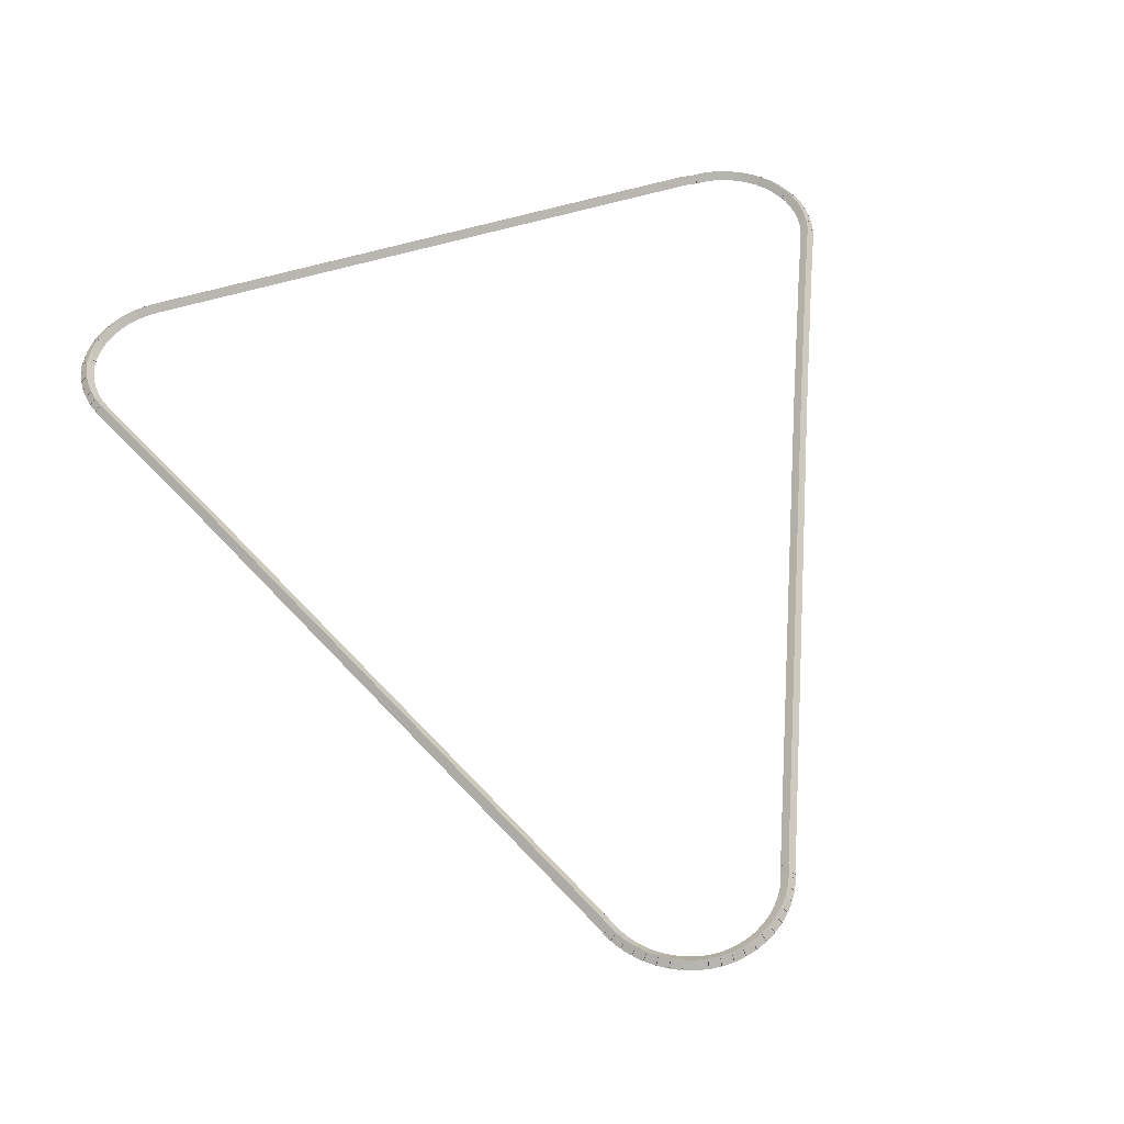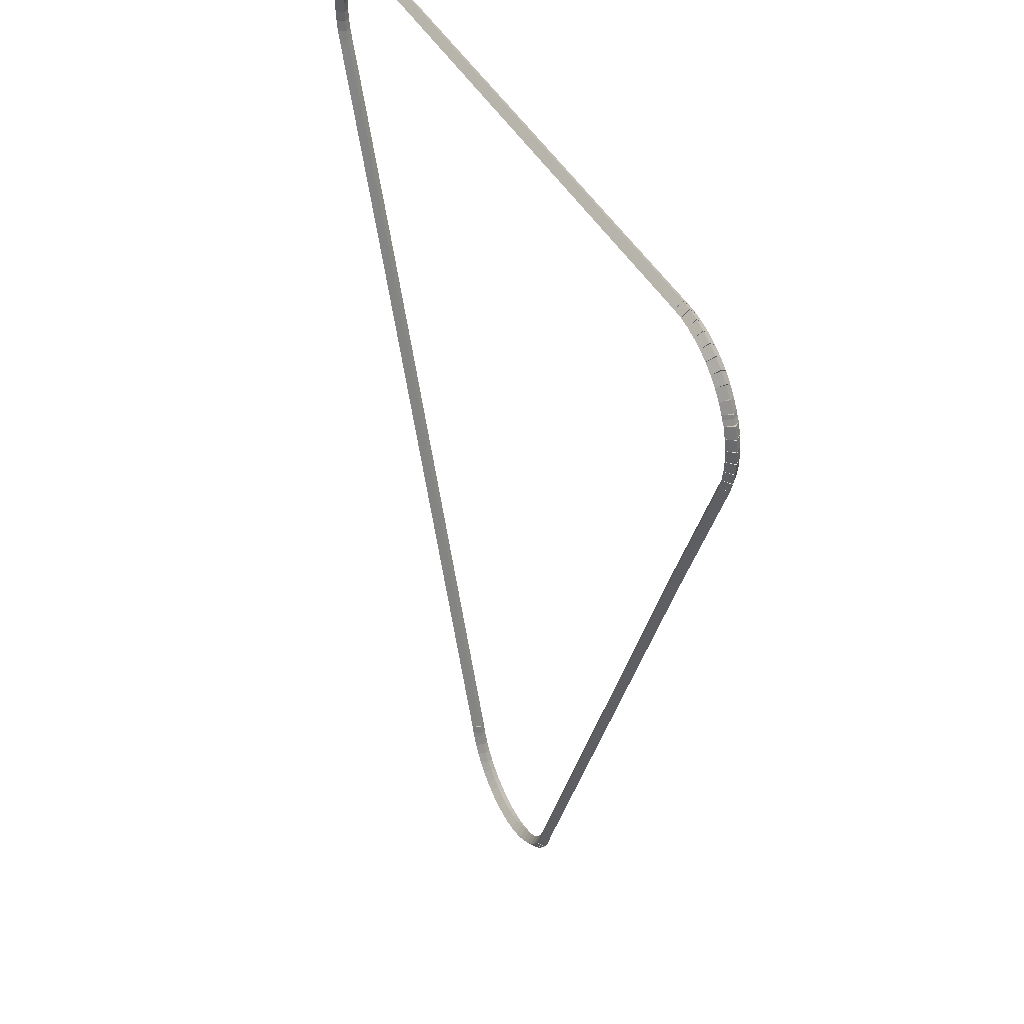
<metadata>
{"format":"obj","ext":"obj","renderer":"f3d","projection":"perspective","resolution":1024,"background":"white","views":[{"elev":54.4,"azim":-18.2,"up":"+Z"},{"elev":40.9,"azim":-115.6,"up":"+Y"}]}
</metadata>
<code>
g base_node_181_159_0
v -52.85 25.41 56.28
v -52.76 25.45 56.18
v -52.85 25.41 56.08
v -52.94 25.37 56.18
v -51.87 23.13 56.28
v -51.77 23.17 56.18
v -51.87 23.13 56.08
v -51.96 23.09 56.18
f 1 2 3 4
f 6 2 1 5
f 5 1 4 8
f 6 5 8 7
f 8 4 3 7
f 7 3 2 6
g base_node_181_159_0
v -52.9 25.56 56.28
v -52.8 25.59 56.18
v -52.9 25.56 56.08
v -52.99 25.53 56.18
v -52.85 25.41 56.28
v -52.75 25.44 56.18
v -52.85 25.41 56.08
v -52.94 25.38 56.18
f 9 10 11 12
f 14 10 9 13
f 13 9 12 16
f 14 13 16 15
f 16 12 11 15
f 15 11 10 14
g base_node_181_159_0
v -52.93 25.71 56.28
v -52.83 25.73 56.18
v -52.93 25.71 56.08
v -53.03 25.69 56.18
v -52.9 25.56 56.28
v -52.8 25.58 56.18
v -52.9 25.56 56.08
v -53 25.54 56.18
f 17 18 19 20
f 22 18 17 21
f 21 17 20 24
f 22 21 24 23
f 24 20 19 23
f 23 19 18 22
g base_node_181_159_0
v -52.94 25.87 56.28
v -52.84 25.87 56.18
v -52.94 25.87 56.08
v -53.04 25.86 56.18
v -52.93 25.71 56.28
v -52.83 25.72 56.18
v -52.93 25.71 56.08
v -53.03 25.7 56.18
f 25 26 27 28
f 30 26 25 29
f 29 25 28 32
f 30 29 32 31
f 32 28 27 31
f 31 27 26 30
g base_node_181_159_0
v -52.93 26.02 56.28
v -52.83 26.02 56.18
v -52.93 26.02 56.08
v -53.03 26.03 56.18
v -52.94 25.87 56.28
v -52.84 25.86 56.18
v -52.94 25.87 56.08
v -53.04 25.87 56.18
f 33 34 35 36
f 38 34 33 37
f 37 33 36 40
f 38 37 40 39
f 40 36 35 39
f 39 35 34 38
g base_node_181_159_0
v -52.91 26.18 56.28
v -52.81 26.16 56.18
v -52.91 26.18 56.08
v -53 26.19 56.18
v -52.93 26.02 56.28
v -52.83 26.01 56.18
v -52.93 26.02 56.08
v -53.03 26.04 56.18
f 41 42 43 44
f 46 42 41 45
f 45 41 44 48
f 46 45 48 47
f 48 44 43 47
f 47 43 42 46
g base_node_181_159_0
v -52.86 26.33 56.28
v -52.76 26.3 56.18
v -52.86 26.33 56.08
v -52.96 26.36 56.18
v -52.91 26.18 56.28
v -52.81 26.15 56.18
v -52.91 26.18 56.08
v -53 26.21 56.18
f 49 50 51 52
f 54 50 49 53
f 53 49 52 56
f 54 53 56 55
f 56 52 51 55
f 55 51 50 54
g base_node_181_159_0
v -52.82 26.4 56.28
v -52.73 26.35 56.18
v -52.82 26.4 56.08
v -52.91 26.45 56.18
v -52.86 26.33 56.28
v -52.77 26.28 56.18
v -52.86 26.33 56.08
v -52.95 26.38 56.18
f 57 58 59 60
f 62 58 57 61
f 61 57 60 64
f 62 61 64 63
f 64 60 59 63
f 63 59 58 62
g base_node_181_159_0
v -52.8 26.45 56.28
v -52.71 26.41 56.18
v -52.8 26.45 56.08
v -52.89 26.49 56.18
v -52.82 26.4 56.28
v -52.73 26.36 56.18
v -52.82 26.4 56.08
v -52.91 26.44 56.18
f 65 66 67 68
f 70 66 65 69
f 69 65 68 72
f 70 69 72 71
f 72 68 67 71
f 71 67 66 70
g base_node_181_159_0
v -52.72 26.58 56.28
v -52.63 26.53 56.18
v -52.72 26.58 56.08
v -52.8 26.64 56.18
v -52.8 26.45 56.28
v -52.71 26.4 56.18
v -52.8 26.45 56.08
v -52.88 26.5 56.18
f 73 74 75 76
f 78 74 73 77
f 77 73 76 80
f 78 77 80 79
f 80 76 75 79
f 79 75 74 78
g base_node_181_159_0
v -52.62 26.71 56.28
v -52.54 26.65 56.18
v -52.62 26.71 56.08
v -52.69 26.77 56.18
v -52.72 26.58 56.28
v -52.64 26.52 56.18
v -52.72 26.58 56.08
v -52.79 26.65 56.18
f 81 82 83 84
f 86 82 81 85
f 85 81 84 88
f 86 85 88 87
f 88 84 83 87
f 87 83 82 86
g base_node_181_159_0
v -52.5 26.82 56.28
v -52.43 26.75 56.18
v -52.5 26.82 56.08
v -52.57 26.89 56.18
v -52.62 26.71 56.28
v -52.55 26.64 56.18
v -52.62 26.71 56.08
v -52.68 26.78 56.18
f 89 90 91 92
f 94 90 89 93
f 93 89 92 96
f 94 93 96 95
f 96 92 91 95
f 95 91 90 94
g base_node_181_159_0
v -52.37 26.92 56.28
v -52.31 26.84 56.18
v -52.37 26.92 56.08
v -52.43 27 56.18
v -52.5 26.82 56.28
v -52.44 26.74 56.18
v -52.5 26.82 56.08
v -52.56 26.9 56.18
f 97 98 99 100
f 102 98 97 101
f 101 97 100 104
f 102 101 104 103
f 104 100 99 103
f 103 99 98 102
g base_node_181_159_0
v -52.23 27 56.28
v -52.18 26.91 56.18
v -52.23 27 56.08
v -52.28 27.08 56.18
v -52.37 26.92 56.28
v -52.32 26.83 56.18
v -52.37 26.92 56.08
v -52.42 27 56.18
f 105 106 107 108
f 110 106 105 109
f 109 105 108 112
f 110 109 112 111
f 112 108 107 111
f 111 107 106 110
g base_node_181_159_0
v -52.09 27.06 56.28
v -52.05 26.97 56.18
v -52.09 27.06 56.08
v -52.13 27.15 56.18
v -52.23 27 56.28
v -52.19 26.91 56.18
v -52.23 27 56.08
v -52.27 27.09 56.18
f 113 114 115 116
f 118 114 113 117
f 117 113 116 120
f 118 117 120 119
f 120 116 115 119
f 119 115 114 118
g base_node_181_159_0
v -51.93 27.11 56.28
v -51.9 27.01 56.18
v -51.93 27.11 56.08
v -51.96 27.21 56.18
v -52.09 27.06 56.28
v -52.06 26.97 56.18
v -52.09 27.06 56.08
v -52.11 27.16 56.18
f 121 122 123 124
f 126 122 121 125
f 125 121 124 128
f 126 125 128 127
f 128 124 123 127
f 127 123 122 126
g base_node_181_159_0
v -51.77 27.14 56.28
v -51.76 27.04 56.18
v -51.77 27.14 56.08
v -51.79 27.24 56.18
v -51.93 27.11 56.28
v -51.91 27.01 56.18
v -51.93 27.11 56.08
v -51.95 27.21 56.18
f 129 130 131 132
f 134 130 129 133
f 133 129 132 136
f 134 133 136 135
f 136 132 131 135
f 135 131 130 134
g base_node_181_159_0
v -51.61 27.15 56.28
v -51.61 27.05 56.18
v -51.61 27.15 56.08
v -51.62 27.25 56.18
v -51.77 27.14 56.28
v -51.77 27.04 56.18
v -51.77 27.14 56.08
v -51.78 27.24 56.18
f 137 138 139 140
f 142 138 137 141
f 141 137 140 144
f 142 141 144 143
f 144 140 139 143
f 143 139 138 142
g base_node_181_159_0
v -42.79 27.17 56.28
v -42.79 27.07 56.18
v -42.79 27.17 56.08
v -42.79 27.27 56.18
v -51.61 27.15 56.28
v -51.61 27.05 56.18
v -51.61 27.15 56.08
v -51.61 27.25 56.18
f 145 146 147 148
f 150 146 145 149
f 149 145 148 152
f 150 149 152 151
f 152 148 147 151
f 151 147 146 150
g base_node_181_159_0
v -42.59 27.15 56.28
v -42.61 27.05 56.18
v -42.59 27.15 56.08
v -42.58 27.25 56.18
v -42.79 27.17 56.28
v -42.8 27.07 56.18
v -42.79 27.17 56.08
v -42.78 27.27 56.18
f 153 154 155 156
f 158 154 153 157
f 157 153 156 160
f 158 157 160 159
f 160 156 155 159
f 159 155 154 158
g base_node_181_159_0
v -42.47 27.15 56.28
v -42.47 27.05 56.18
v -42.47 27.15 56.08
v -42.47 27.25 56.18
v -42.59 27.15 56.28
v -42.6 27.05 56.18
v -42.59 27.15 56.08
v -42.59 27.25 56.18
f 161 162 163 164
f 166 162 161 165
f 165 161 164 168
f 166 165 168 167
f 168 164 163 167
f 167 163 162 166
g base_node_181_159_0
v -42.31 27.13 56.28
v -42.33 27.03 56.18
v -42.31 27.13 56.08
v -42.3 27.23 56.18
v -42.47 27.15 56.28
v -42.49 27.05 56.18
v -42.47 27.15 56.08
v -42.46 27.25 56.18
f 169 170 171 172
f 174 170 169 173
f 173 169 172 176
f 174 173 176 175
f 176 172 171 175
f 175 171 170 174
g base_node_181_159_0
v -42.16 27.09 56.28
v -42.18 27 56.18
v -42.16 27.09 56.08
v -42.14 27.19 56.18
v -42.31 27.13 56.28
v -42.34 27.03 56.18
v -42.31 27.13 56.08
v -42.29 27.23 56.18
f 177 178 179 180
f 182 178 177 181
f 181 177 180 184
f 182 181 184 183
f 184 180 179 183
f 183 179 178 182
g base_node_181_159_0
v -42.01 27.04 56.28
v -42.04 26.94 56.18
v -42.01 27.04 56.08
v -41.97 27.13 56.18
v -42.16 27.09 56.28
v -42.19 27 56.18
v -42.16 27.09 56.08
v -42.12 27.19 56.18
f 185 186 187 188
f 190 186 185 189
f 189 185 188 192
f 190 189 192 191
f 192 188 187 191
f 191 187 186 190
g base_node_181_159_0
v -41.86 26.97 56.28
v -41.91 26.88 56.18
v -41.86 26.97 56.08
v -41.82 27.06 56.18
v -42.01 27.04 56.28
v -42.05 26.95 56.18
v -42.01 27.04 56.08
v -41.96 27.13 56.18
f 193 194 195 196
f 198 194 193 197
f 197 193 196 200
f 198 197 200 199
f 200 196 195 199
f 199 195 194 198
g base_node_181_159_0
v -41.73 26.88 56.28
v -41.78 26.79 56.18
v -41.73 26.88 56.08
v -41.67 26.96 56.18
v -41.86 26.97 56.28
v -41.92 26.88 56.18
v -41.86 26.97 56.08
v -41.81 27.05 56.18
f 201 202 203 204
f 206 202 201 205
f 205 201 204 208
f 206 205 208 207
f 208 204 203 207
f 207 203 202 206
g base_node_181_159_0
v -41.6 26.78 56.28
v -41.67 26.7 56.18
v -41.6 26.78 56.08
v -41.54 26.85 56.18
v -41.73 26.88 56.28
v -41.79 26.8 56.18
v -41.73 26.88 56.08
v -41.66 26.95 56.18
f 209 210 211 212
f 214 210 209 213
f 213 209 212 216
f 214 213 216 215
f 216 212 211 215
f 215 211 210 214
g base_node_181_159_0
v -41.5 26.66 56.28
v -41.57 26.59 56.18
v -41.5 26.66 56.08
v -41.42 26.73 56.18
v -41.6 26.78 56.28
v -41.68 26.71 56.18
v -41.6 26.78 56.08
v -41.53 26.84 56.18
f 217 218 219 220
f 222 218 217 221
f 221 217 220 224
f 222 221 224 223
f 224 220 219 223
f 223 219 218 222
g base_node_181_159_0
v -41.4 26.53 56.28
v -41.48 26.47 56.18
v -41.4 26.53 56.08
v -41.32 26.59 56.18
v -41.5 26.66 56.28
v -41.58 26.6 56.18
v -41.5 26.66 56.08
v -41.41 26.72 56.18
f 225 226 227 228
f 230 226 225 229
f 229 225 228 232
f 230 229 232 231
f 232 228 227 231
f 231 227 226 230
g base_node_181_159_0
v -41.33 26.39 56.28
v -41.42 26.34 56.18
v -41.33 26.39 56.08
v -41.24 26.44 56.18
v -41.4 26.53 56.28
v -41.49 26.48 56.18
v -41.4 26.53 56.08
v -41.31 26.58 56.18
f 233 234 235 236
f 238 234 233 237
f 237 233 236 240
f 238 237 240 239
f 240 236 235 239
f 239 235 234 238
g base_node_181_159_0
v -41.31 26.34 56.28
v -41.4 26.3 56.18
v -41.31 26.34 56.08
v -41.22 26.37 56.18
v -41.33 26.39 56.28
v -41.42 26.35 56.18
v -41.33 26.39 56.08
v -41.24 26.43 56.18
f 241 242 243 244
f 246 242 241 245
f 245 241 244 248
f 246 245 248 247
f 248 244 243 247
f 247 243 242 246
g base_node_181_159_0
v -41.27 26.27 56.28
v -41.36 26.22 56.18
v -41.27 26.27 56.08
v -41.18 26.31 56.18
v -41.31 26.34 56.28
v -41.4 26.29 56.18
v -41.31 26.34 56.08
v -41.22 26.38 56.18
f 249 250 251 252
f 254 250 249 253
f 253 249 252 256
f 254 253 256 255
f 256 252 251 255
f 255 251 250 254
g base_node_181_159_0
v -41.24 26.11 56.28
v -41.33 26.09 56.18
v -41.24 26.11 56.08
v -41.14 26.14 56.18
v -41.27 26.27 56.28
v -41.37 26.24 56.18
v -41.27 26.27 56.08
v -41.18 26.29 56.18
f 257 258 259 260
f 262 258 257 261
f 261 257 260 264
f 262 261 264 263
f 264 260 259 263
f 263 259 258 262
g base_node_181_159_0
v -41.22 25.96 56.28
v -41.32 25.95 56.18
v -41.22 25.96 56.08
v -41.12 25.97 56.18
v -41.24 26.11 56.28
v -41.34 26.1 56.18
v -41.24 26.11 56.08
v -41.14 26.12 56.18
f 265 266 267 268
f 270 266 265 269
f 269 265 268 272
f 270 269 272 271
f 272 268 267 271
f 271 267 266 270
g base_node_181_159_0
v -41.22 25.8 56.28
v -41.32 25.8 56.18
v -41.22 25.8 56.08
v -41.12 25.8 56.18
v -41.22 25.96 56.28
v -41.32 25.96 56.18
v -41.22 25.96 56.08
v -41.12 25.96 56.18
f 273 274 275 276
f 278 274 273 277
f 277 273 276 280
f 278 277 280 279
f 280 276 275 279
f 279 275 274 278
g base_node_181_159_0
v -41.24 25.65 56.28
v -41.34 25.66 56.18
v -41.24 25.65 56.08
v -41.14 25.64 56.18
v -41.22 25.8 56.28
v -41.32 25.81 56.18
v -41.22 25.8 56.08
v -41.12 25.79 56.18
f 281 282 283 284
f 286 282 281 285
f 285 281 284 288
f 286 285 288 287
f 288 284 283 287
f 287 283 282 286
g base_node_181_159_0
v -41.27 25.5 56.28
v -41.37 25.52 56.18
v -41.27 25.5 56.08
v -41.18 25.47 56.18
v -41.24 25.65 56.28
v -41.33 25.67 56.18
v -41.24 25.65 56.08
v -41.14 25.62 56.18
f 289 290 291 292
f 294 290 289 293
f 293 289 292 296
f 294 293 296 295
f 296 292 291 295
f 295 291 290 294
g base_node_181_159_0
v -41.33 25.35 56.28
v -41.42 25.39 56.18
v -41.33 25.35 56.08
v -41.24 25.32 56.18
v -41.27 25.5 56.28
v -41.37 25.53 56.18
v -41.27 25.5 56.08
v -41.18 25.46 56.18
f 297 298 299 300
f 302 298 297 301
f 301 297 300 304
f 302 301 304 303
f 304 300 299 303
f 303 299 298 302
g base_node_181_159_0
v -41.7 24.5 56.28
v -41.79 24.54 56.18
v -41.7 24.5 56.08
v -41.61 24.46 56.18
v -41.33 25.35 56.28
v -41.42 25.39 56.18
v -41.33 25.35 56.08
v -41.24 25.31 56.18
f 305 306 307 308
f 310 306 305 309
f 309 305 308 312
f 310 309 312 311
f 312 308 307 311
f 311 307 306 310
g base_node_181_159_0
v -42.68 22.2 56.28
v -42.78 22.24 56.18
v -42.68 22.2 56.08
v -42.59 22.16 56.18
v -41.7 24.5 56.28
v -41.79 24.54 56.18
v -41.7 24.5 56.08
v -41.61 24.46 56.18
f 313 314 315 316
f 318 314 313 317
f 317 313 316 320
f 318 317 320 319
f 320 316 315 319
f 319 315 314 318
g base_node_181_159_0
v -45.77 14.81 56.28
v -45.87 14.85 56.18
v -45.77 14.81 56.08
v -45.68 14.77 56.18
v -42.68 22.2 56.28
v -42.78 22.24 56.18
v -42.68 22.2 56.08
v -42.59 22.16 56.18
f 321 322 323 324
f 326 322 321 325
f 325 321 324 328
f 326 325 328 327
f 328 324 323 327
f 327 323 322 326
g base_node_181_159_0
v -45.81 14.69 56.28
v -45.91 14.73 56.18
v -45.81 14.69 56.08
v -45.72 14.66 56.18
v -45.77 14.81 56.28
v -45.87 14.84 56.18
v -45.77 14.81 56.08
v -45.68 14.78 56.18
f 329 330 331 332
f 334 330 329 333
f 333 329 332 336
f 334 333 336 335
f 336 332 331 335
f 335 331 330 334
g base_node_181_159_0
v -45.84 14.64 56.28
v -45.93 14.68 56.18
v -45.84 14.64 56.08
v -45.75 14.6 56.18
v -45.81 14.69 56.28
v -45.91 14.73 56.18
v -45.81 14.69 56.08
v -45.72 14.66 56.18
f 337 338 339 340
f 342 338 337 341
f 341 337 340 344
f 342 341 344 343
f 344 340 339 343
f 343 339 338 342
g base_node_181_159_0
v -45.91 14.49 56.28
v -46 14.54 56.18
v -45.91 14.49 56.08
v -45.82 14.45 56.18
v -45.84 14.64 56.28
v -45.93 14.68 56.18
v -45.84 14.64 56.08
v -45.75 14.6 56.18
f 345 346 347 348
f 350 346 345 349
f 349 345 348 352
f 350 349 352 351
f 352 348 347 351
f 351 347 346 350
g base_node_181_159_0
v -46 14.36 56.28
v -46.08 14.41 56.18
v -46 14.36 56.08
v -45.91 14.31 56.18
v -45.91 14.49 56.28
v -45.99 14.55 56.18
v -45.91 14.49 56.08
v -45.82 14.44 56.18
f 353 354 355 356
f 358 354 353 357
f 357 353 356 360
f 358 357 360 359
f 360 356 355 359
f 359 355 354 358
g base_node_181_159_0
v -46.1 14.24 56.28
v -46.18 14.3 56.18
v -46.1 14.24 56.08
v -46.02 14.17 56.18
v -46 14.36 56.28
v -46.07 14.42 56.18
v -46 14.36 56.08
v -45.92 14.3 56.18
f 361 362 363 364
f 366 362 361 365
f 365 361 364 368
f 366 365 368 367
f 368 364 363 367
f 367 363 362 366
g base_node_181_159_0
v -46.22 14.13 56.28
v -46.29 14.2 56.18
v -46.22 14.13 56.08
v -46.15 14.05 56.18
v -46.1 14.24 56.28
v -46.17 14.31 56.18
v -46.1 14.24 56.08
v -46.03 14.16 56.18
f 369 370 371 372
f 374 370 369 373
f 373 369 372 376
f 374 373 376 375
f 376 372 371 375
f 375 371 370 374
g base_node_181_159_0
v -46.35 14.03 56.28
v -46.41 14.11 56.18
v -46.35 14.03 56.08
v -46.29 13.95 56.18
v -46.22 14.13 56.28
v -46.28 14.21 56.18
v -46.22 14.13 56.08
v -46.16 14.05 56.18
f 377 378 379 380
f 382 378 377 381
f 381 377 380 384
f 382 381 384 383
f 384 380 379 383
f 383 379 378 382
g base_node_181_159_0
v -46.49 13.95 56.28
v -46.54 14.04 56.18
v -46.49 13.95 56.08
v -46.44 13.87 56.18
v -46.35 14.03 56.28
v -46.4 14.12 56.18
v -46.35 14.03 56.08
v -46.3 13.95 56.18
f 385 386 387 388
f 390 386 385 389
f 389 385 388 392
f 390 389 392 391
f 392 388 387 391
f 391 387 386 390
g base_node_181_159_0
v -46.64 13.89 56.28
v -46.68 13.98 56.18
v -46.64 13.89 56.08
v -46.6 13.8 56.18
v -46.49 13.95 56.28
v -46.53 14.04 56.18
v -46.49 13.95 56.08
v -46.45 13.86 56.18
f 393 394 395 396
f 398 394 393 397
f 397 393 396 400
f 398 397 400 399
f 400 396 395 399
f 399 395 394 398
g base_node_181_159_0
v -46.79 13.84 56.28
v -46.82 13.94 56.18
v -46.79 13.84 56.08
v -46.77 13.75 56.18
v -46.64 13.89 56.28
v -46.67 13.99 56.18
v -46.64 13.89 56.08
v -46.61 13.79 56.18
f 401 402 403 404
f 406 402 401 405
f 405 401 404 408
f 406 405 408 407
f 408 404 403 407
f 407 403 402 406
g base_node_181_159_0
v -46.95 13.82 56.28
v -46.97 13.92 56.18
v -46.95 13.82 56.08
v -46.94 13.72 56.18
v -46.79 13.84 56.28
v -46.81 13.94 56.18
v -46.79 13.84 56.08
v -46.78 13.75 56.18
f 409 410 411 412
f 414 410 409 413
f 413 409 412 416
f 414 413 416 415
f 416 412 411 415
f 415 411 410 414
g base_node_181_159_0
v -47.12 13.81 56.28
v -47.12 13.91 56.18
v -47.12 13.81 56.08
v -47.11 13.71 56.18
v -46.95 13.82 56.28
v -46.96 13.92 56.18
v -46.95 13.82 56.08
v -46.95 13.72 56.18
f 417 418 419 420
f 422 418 417 421
f 421 417 420 424
f 422 421 424 423
f 424 420 419 423
f 423 419 418 422
g base_node_181_159_0
v -47.28 13.83 56.28
v -47.27 13.93 56.18
v -47.28 13.83 56.08
v -47.29 13.73 56.18
v -47.12 13.81 56.28
v -47.11 13.91 56.18
v -47.12 13.81 56.08
v -47.13 13.71 56.18
f 425 426 427 428
f 430 426 425 429
f 429 425 428 432
f 430 429 432 431
f 432 428 427 431
f 431 427 426 430
g base_node_181_159_0
v -47.44 13.86 56.28
v -47.42 13.96 56.18
v -47.44 13.86 56.08
v -47.46 13.76 56.18
v -47.28 13.83 56.28
v -47.26 13.92 56.18
v -47.28 13.83 56.08
v -47.3 13.73 56.18
f 433 434 435 436
f 438 434 433 437
f 437 433 436 440
f 438 437 440 439
f 440 436 435 439
f 439 435 434 438
g base_node_181_159_0
v -47.59 13.91 56.28
v -47.56 14.01 56.18
v -47.59 13.91 56.08
v -47.62 13.82 56.18
v -47.44 13.86 56.28
v -47.4 13.96 56.18
v -47.44 13.86 56.08
v -47.47 13.77 56.18
f 441 442 443 444
f 446 442 441 445
f 445 441 444 448
f 446 445 448 447
f 448 444 443 447
f 447 443 442 446
g base_node_181_159_0
v -47.74 13.98 56.28
v -47.69 14.07 56.18
v -47.74 13.98 56.08
v -47.78 13.89 56.18
v -47.59 13.91 56.28
v -47.55 14 56.18
v -47.59 13.91 56.08
v -47.63 13.82 56.18
f 449 450 451 452
f 454 450 449 453
f 453 449 452 456
f 454 453 456 455
f 456 452 451 455
f 455 451 450 454
g base_node_181_159_0
v -47.87 14.07 56.28
v -47.82 14.16 56.18
v -47.87 14.07 56.08
v -47.93 13.99 56.18
v -47.74 13.98 56.28
v -47.68 14.07 56.18
v -47.74 13.98 56.08
v -47.79 13.9 56.18
f 457 458 459 460
f 462 458 457 461
f 461 457 460 464
f 462 461 464 463
f 464 460 459 463
f 463 459 458 462
g base_node_181_159_0
v -48 14.17 56.28
v -47.94 14.25 56.18
v -48 14.17 56.08
v -48.06 14.09 56.18
v -47.87 14.07 56.28
v -47.81 14.15 56.18
v -47.87 14.07 56.08
v -47.94 13.99 56.18
f 465 466 467 468
f 470 466 465 469
f 469 465 468 472
f 470 469 472 471
f 472 468 467 471
f 471 467 466 470
g base_node_181_159_0
v -48.11 14.29 56.28
v -48.04 14.36 56.18
v -48.11 14.29 56.08
v -48.18 14.22 56.18
v -48 14.17 56.28
v -47.93 14.24 56.18
v -48 14.17 56.08
v -48.07 14.1 56.18
f 473 474 475 476
f 478 474 473 477
f 477 473 476 480
f 478 477 480 479
f 480 476 475 479
f 479 475 474 478
g base_node_181_159_0
v -48.21 14.41 56.28
v -48.13 14.48 56.18
v -48.21 14.41 56.08
v -48.29 14.35 56.18
v -48.11 14.29 56.28
v -48.03 14.35 56.18
v -48.11 14.29 56.08
v -48.19 14.23 56.18
f 481 482 483 484
f 486 482 481 485
f 485 481 484 488
f 486 485 488 487
f 488 484 483 487
f 487 483 482 486
g base_node_181_159_0
v -48.29 14.55 56.28
v -48.2 14.6 56.18
v -48.29 14.55 56.08
v -48.38 14.5 56.18
v -48.21 14.41 56.28
v -48.12 14.46 56.18
v -48.21 14.41 56.08
v -48.29 14.36 56.18
f 489 490 491 492
f 494 490 489 493
f 493 489 492 496
f 494 493 496 495
f 496 492 491 495
f 495 491 490 494
g base_node_181_159_0
v -48.34 14.67 56.28
v -48.24 14.7 56.18
v -48.34 14.67 56.08
v -48.43 14.63 56.18
v -48.29 14.55 56.28
v -48.2 14.59 56.18
v -48.29 14.55 56.08
v -48.38 14.51 56.18
f 497 498 499 500
f 502 498 497 501
f 501 497 500 504
f 502 501 504 503
f 504 500 499 503
f 503 499 498 502
g base_node_181_159_0
v -48.42 14.87 56.28
v -48.32 14.91 56.18
v -48.42 14.87 56.08
v -48.51 14.84 56.18
v -48.34 14.67 56.28
v -48.24 14.7 56.18
v -48.34 14.67 56.08
v -48.43 14.63 56.18
f 505 506 507 508
f 510 506 505 509
f 509 505 508 512
f 510 509 512 511
f 512 508 507 511
f 511 507 506 510
g base_node_181_159_0
v -51.87 23.13 56.28
v -51.77 23.16 56.18
v -51.87 23.13 56.08
v -51.96 23.09 56.18
v -48.42 14.87 56.28
v -48.32 14.91 56.18
v -48.42 14.87 56.08
v -48.51 14.83 56.18
f 513 514 515 516
f 518 514 513 517
f 517 513 516 520
f 518 517 520 519
f 520 516 515 519
f 519 515 514 518

</code>
